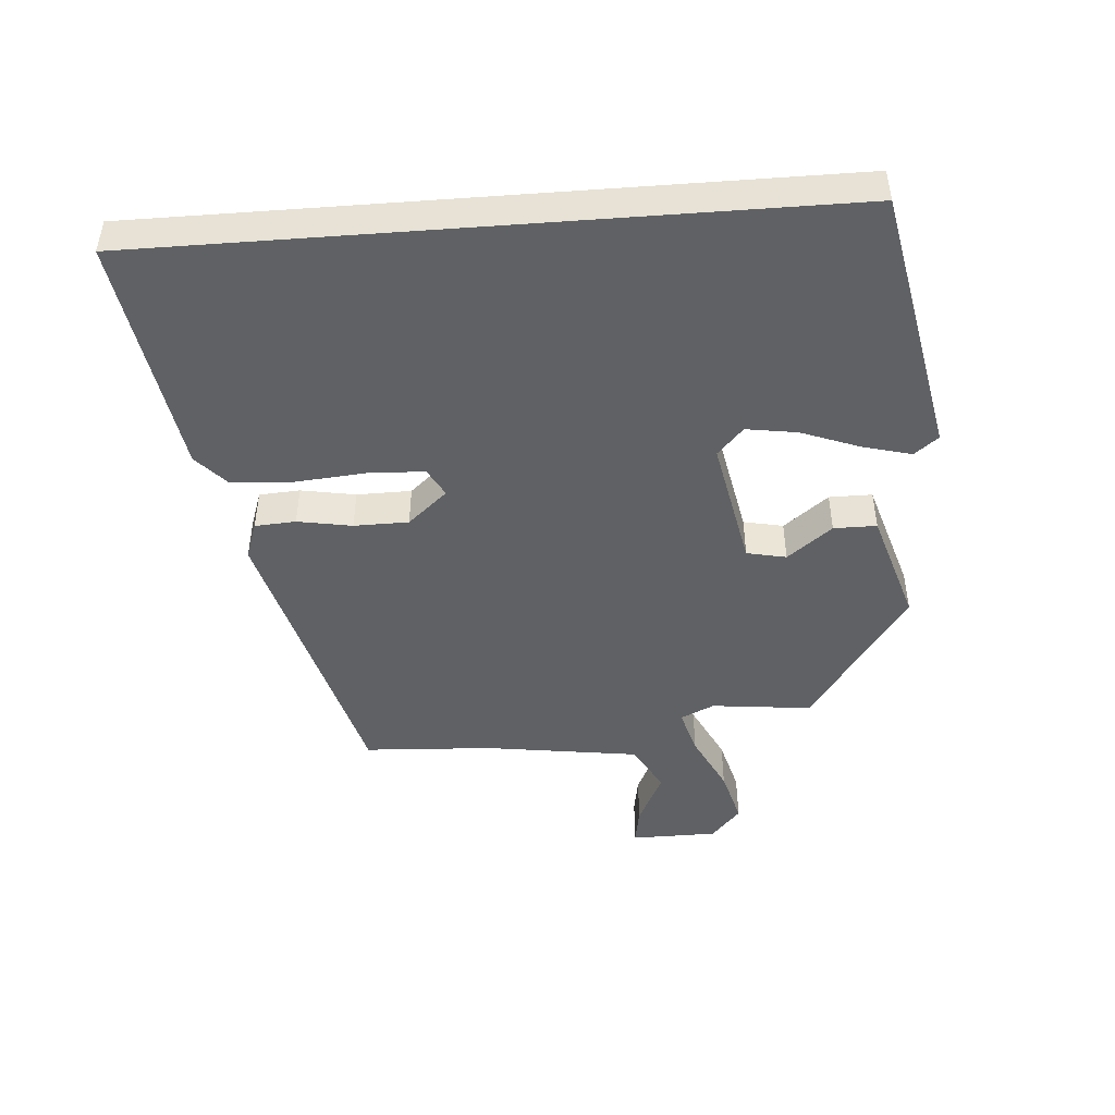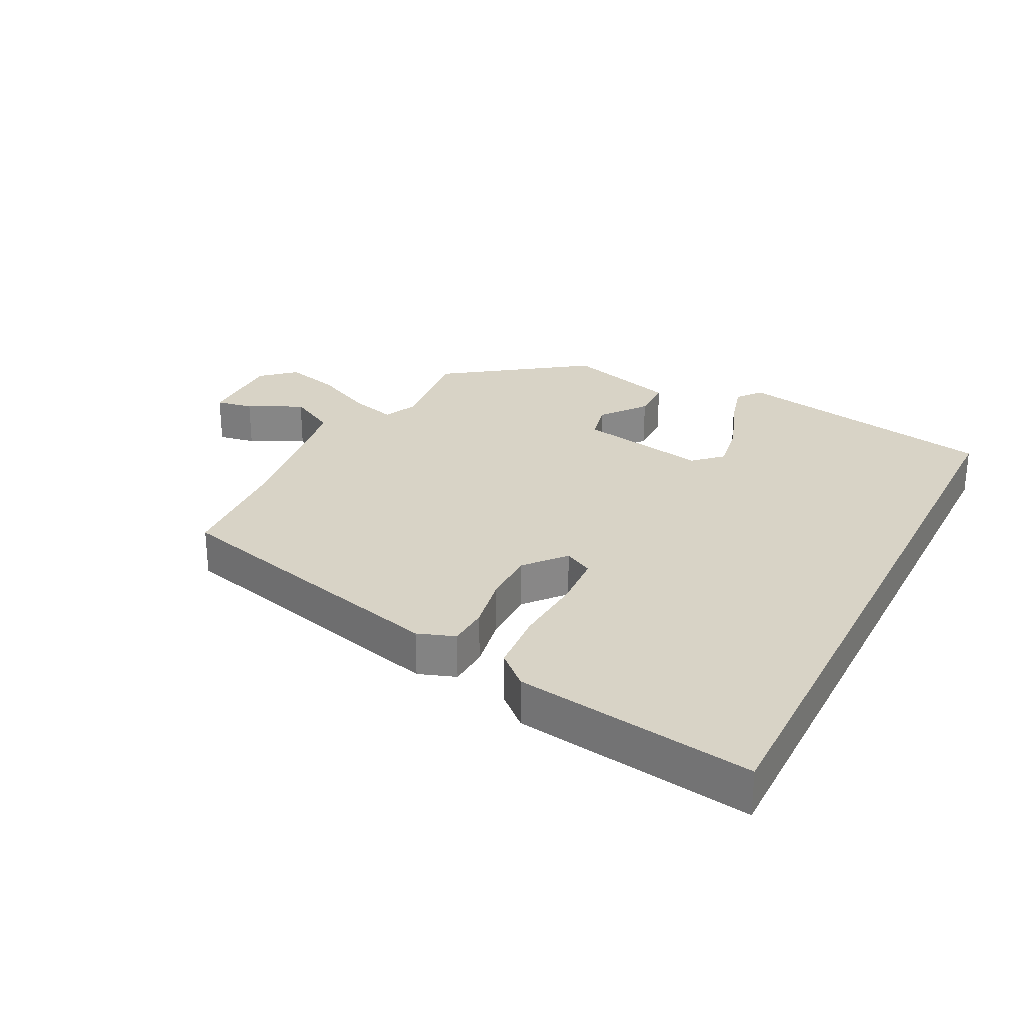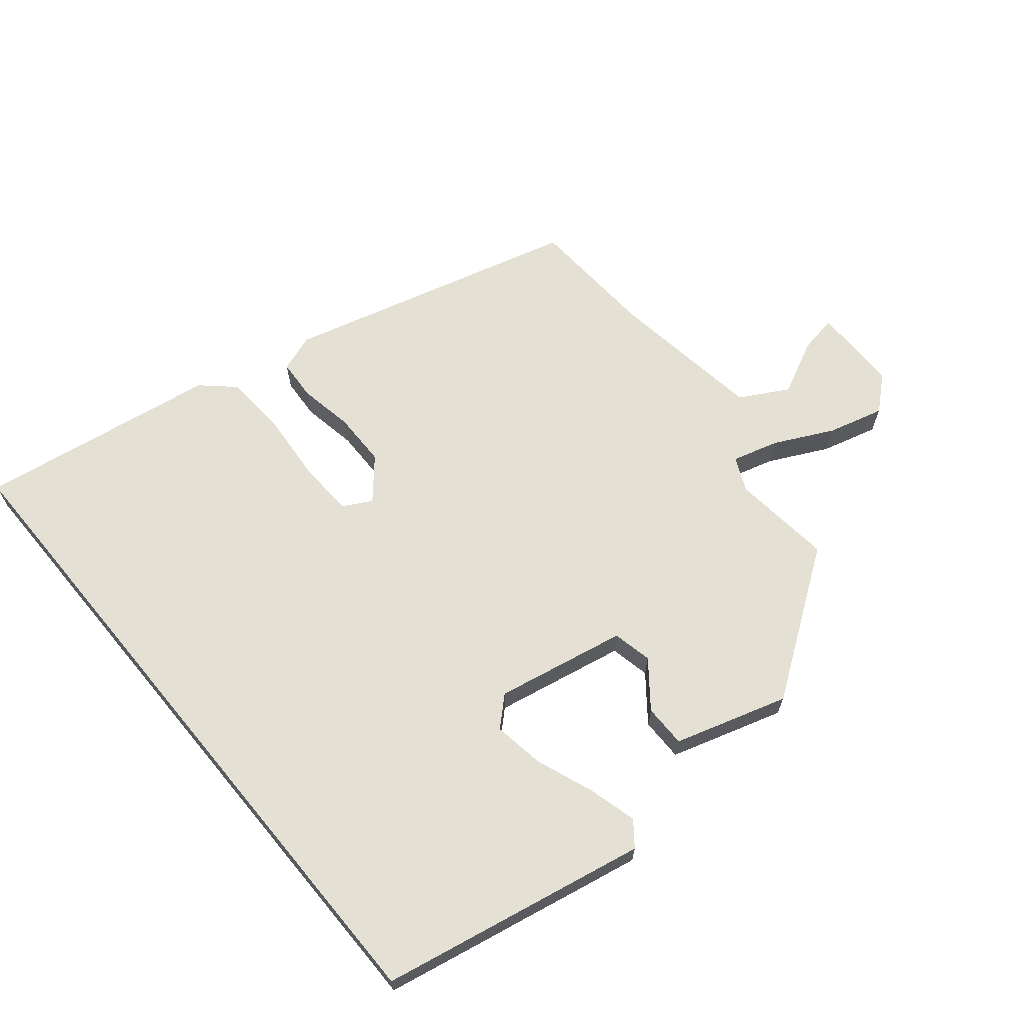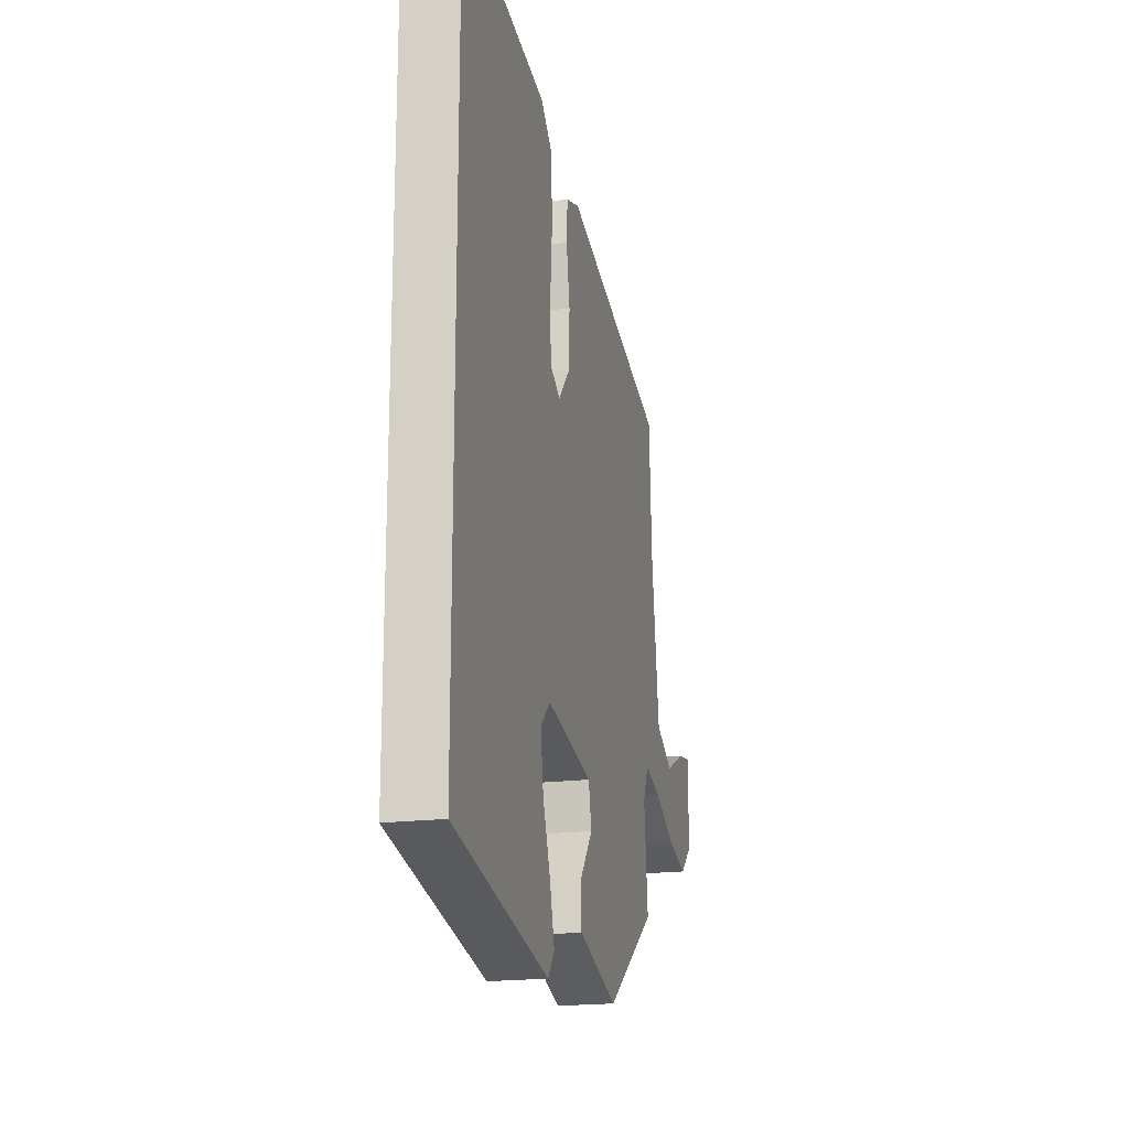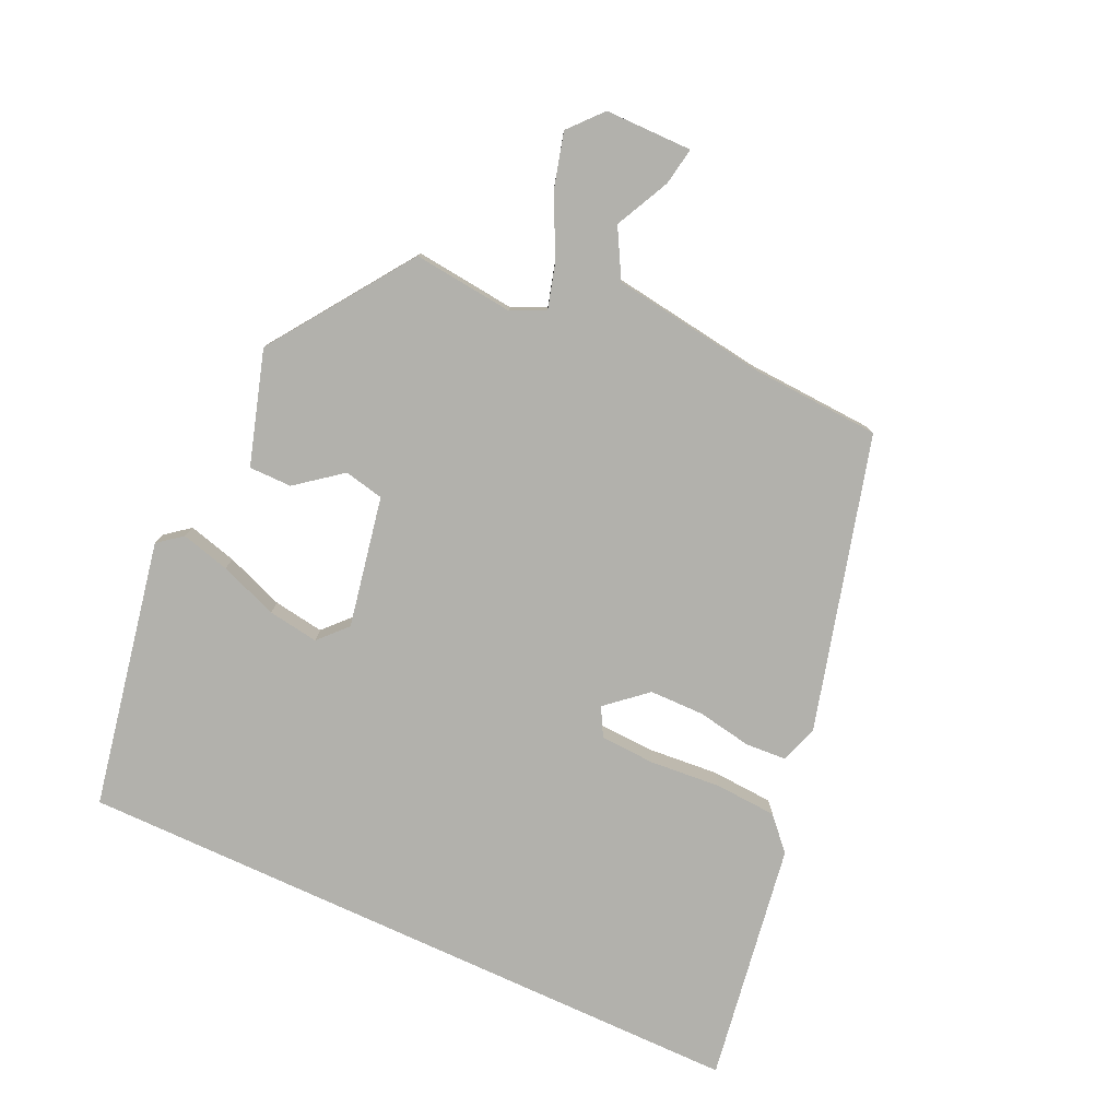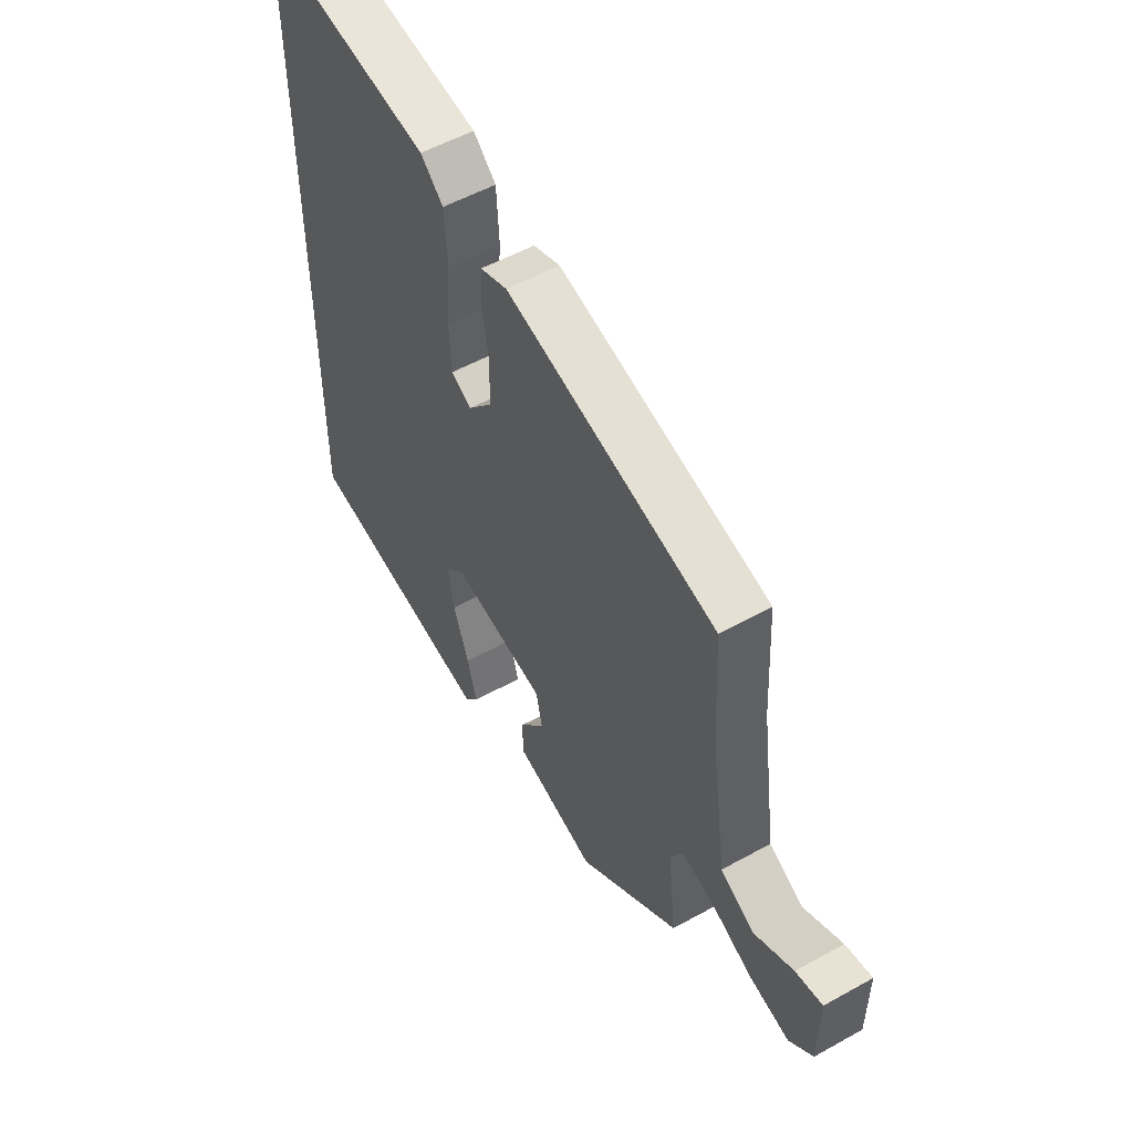
<metadata>
{"format":"obj","ext":"obj","renderer":"f3d","projection":"perspective","resolution":1024,"background":"white","views":[{"elev":-46.7,"azim":94.4,"up":"+Y"},{"elev":27.8,"azim":26.6,"up":"+Y"},{"elev":65.7,"azim":140.3,"up":"+Y"},{"elev":-19.7,"azim":103.3,"up":"+Z"},{"elev":-78.9,"azim":-114.8,"up":"+Y"},{"elev":53.5,"azim":-120.7,"up":"+Z"}]}
</metadata>
<code>
v -0.471 0.07 -0.356
v -0.454 0.07 -0.201
v -0.478 0.07 -0.149
v -0.549 0.07 -0.169
v -0.64 0.07 -0.214
v -0.726 0.07 -0.237
v -0.777 0.07 -0.192
v -0.778 0.07 -0.058
v -0.72 0.07 -0.068
v -0.636 0.07 -0.109
v -0.562 0.07 -0.068
v -0.528 0.07 0.17
v -0.517 0.07 0.369
v -0.065 0.07 0.49
v -0.007 0.07 0.47
v -0.003 0.07 0.407
v -0.018 0.07 0.323
v -0.017 0.07 0.239
v 0.036 0.07 0.178
v 0.08 0.07 0.202
v 0.084 0.07 0.287
v 0.075 0.07 0.396
v 0.081 0.07 0.492
v 0.13 0.07 0.537
v 0.5 0.07 0.595
v 0.5 0.07 -0.461
v 0.088 0.07 -0.541
v 0.059 0.07 -0.504
v 0.079 0.07 -0.429
v 0.113 0.07 -0.339
v 0.125 0.07 -0.261
v 0.082 0.07 -0.221
v -0.119 0.07 -0.26
v -0.132 0.07 -0.321
v -0.078 0.07 -0.39
v -0.078 0.07 -0.456
v -0.252 0.07 -0.509
v -0.471 0 -0.356
v -0.454 0 -0.201
v -0.478 0 -0.149
v -0.549 0 -0.169
v -0.64 0 -0.214
v -0.726 0 -0.237
v -0.777 0 -0.192
v -0.778 0 -0.058
v -0.72 0 -0.068
v -0.636 0 -0.109
v -0.562 0 -0.068
v -0.528 0 0.17
v -0.517 0 0.369
v -0.065 0 0.49
v -0.007 0 0.47
v -0.003 0 0.407
v -0.018 0 0.323
v -0.017 0 0.239
v 0.036 0 0.178
v 0.08 0 0.202
v 0.084 0 0.287
v 0.075 0 0.396
v 0.081 0 0.492
v 0.13 0 0.537
v 0.5 0 0.595
v 0.5 0 -0.461
v 0.088 0 -0.541
v 0.059 0 -0.504
v 0.079 0 -0.429
v 0.113 0 -0.339
v 0.125 0 -0.261
v 0.082 0 -0.221
v -0.119 0 -0.26
v -0.132 0 -0.321
v -0.078 0 -0.39
v -0.078 0 -0.456
v -0.252 0 -0.509
f 37 1 2
f 36 37 2
f 35 36 2
f 34 35 2
f 33 34 2 3
f 32 33 3
f 28 29 30
f 27 28 30
f 26 27 30
f 25 26 30
f 25 30 31
f 23 24 25
f 22 23 25
f 21 22 25
f 25 31 32
f 21 25 32
f 20 21 32
f 15 16 17
f 14 15 17
f 13 14 17
f 12 13 17
f 11 12 17 18
f 8 9 10
f 7 8 10
f 6 7 10
f 5 6 10
f 4 5 10
f 3 4 10 11
f 19 20 32 3
f 3 11 18 19
f 39 38 74
f 39 74 73
f 39 73 72
f 39 72 71
f 40 39 71 70
f 40 70 69
f 67 66 65
f 67 65 64
f 67 64 63
f 67 63 62
f 68 67 62
f 62 61 60
f 62 60 59
f 62 59 58
f 69 68 62
f 69 62 58
f 69 58 57
f 54 53 52
f 54 52 51
f 54 51 50
f 54 50 49
f 55 54 49 48
f 47 46 45
f 47 45 44
f 47 44 43
f 47 43 42
f 47 42 41
f 48 47 41 40
f 40 69 57 56
f 56 55 48 40
f 1 38 39 2
f 2 39 40 3
f 3 40 41 4
f 4 41 42 5
f 5 42 43 6
f 6 43 44 7
f 7 44 45 8
f 8 45 46 9
f 9 46 47 10
f 10 47 48 11
f 11 48 49 12
f 12 49 50 13
f 13 50 51 14
f 14 51 52 15
f 15 52 53 16
f 16 53 54 17
f 17 54 55 18
f 18 55 56 19
f 19 56 57 20
f 20 57 58 21
f 21 58 59 22
f 22 59 60 23
f 23 60 61 24
f 24 61 62 25
f 25 62 63 26
f 26 63 64 27
f 27 64 65 28
f 28 65 66 29
f 29 66 67 30
f 30 67 68 31
f 31 68 69 32
f 32 69 70 33
f 33 70 71 34
f 34 71 72 35
f 35 72 73 36
f 36 73 74 37
f 37 74 38 1

</code>
